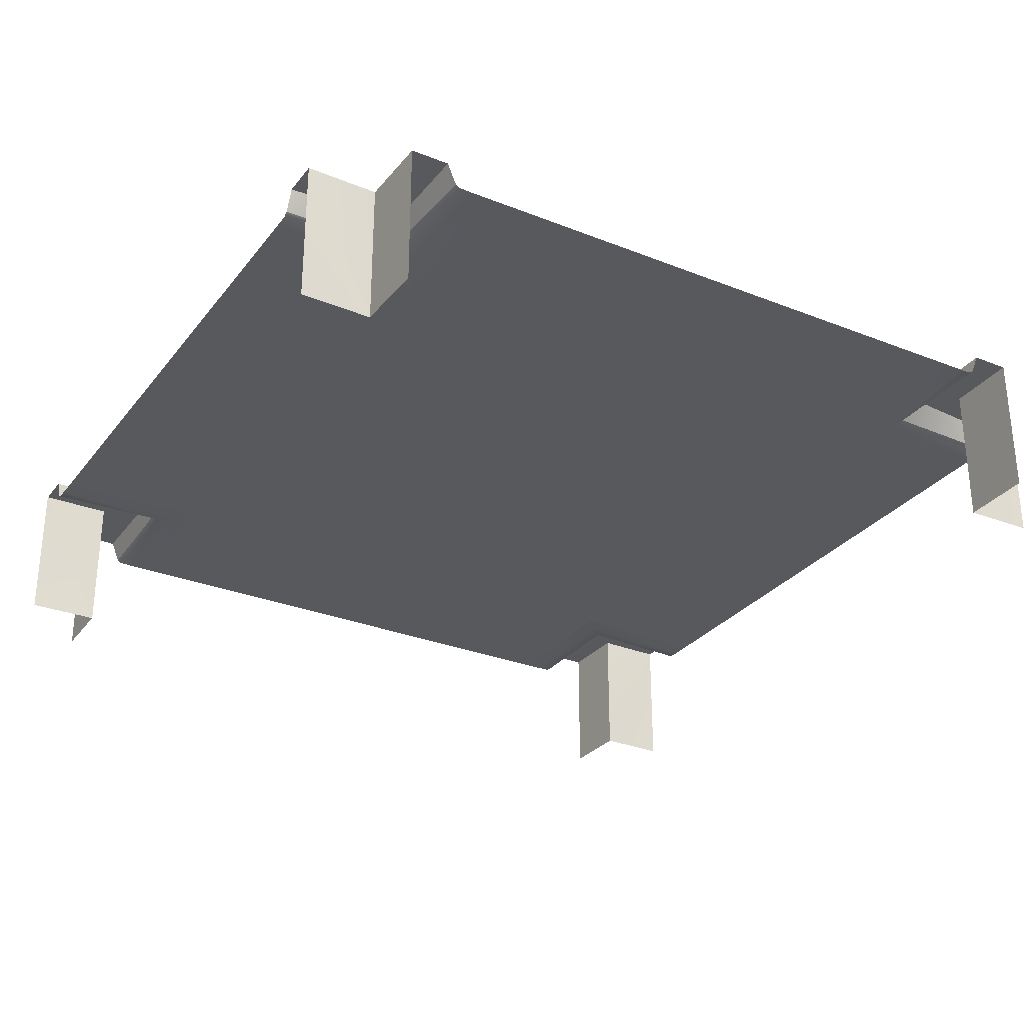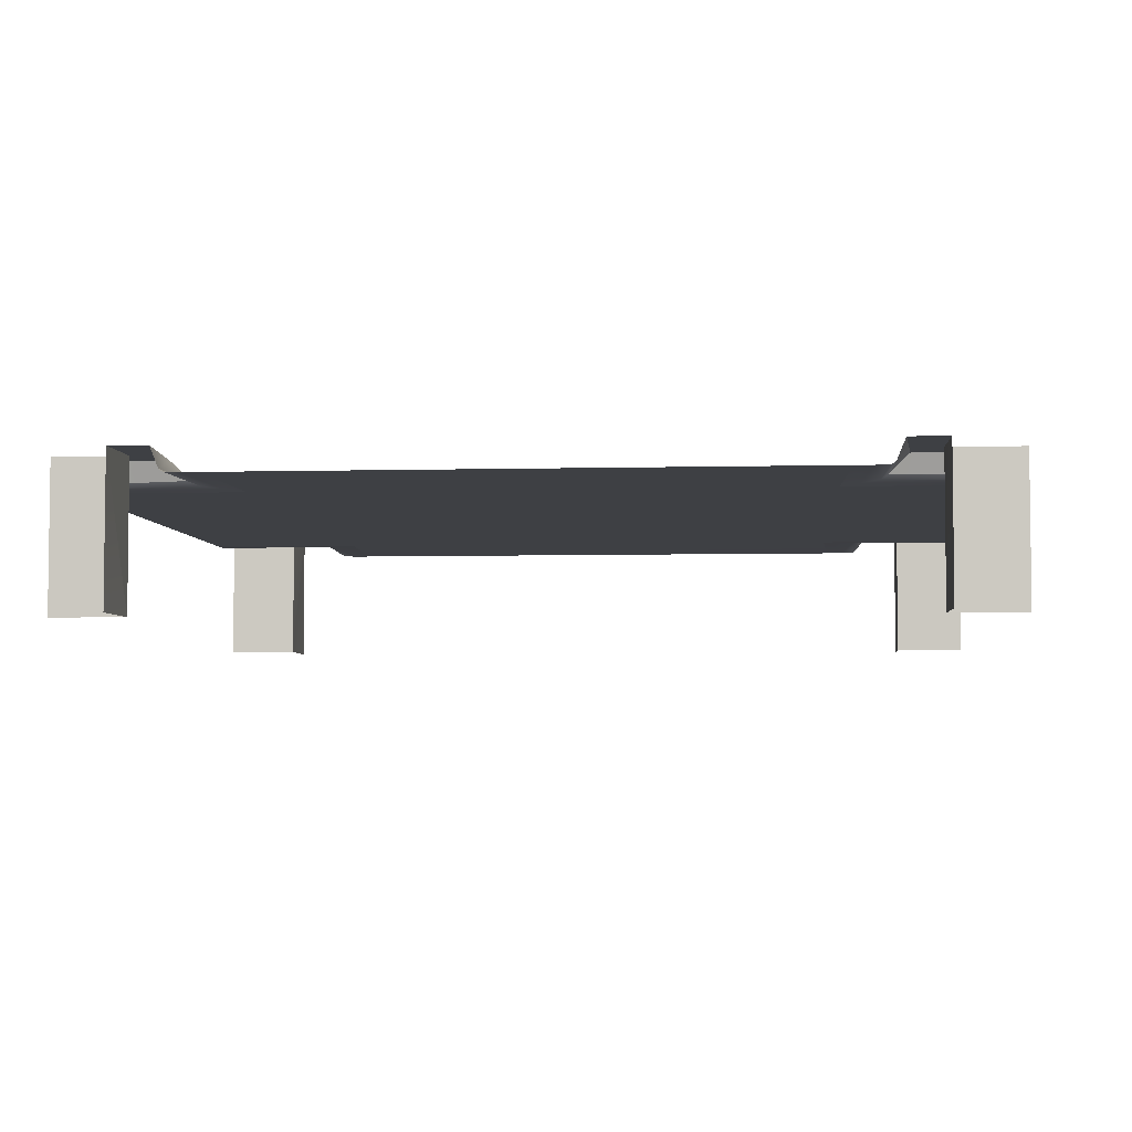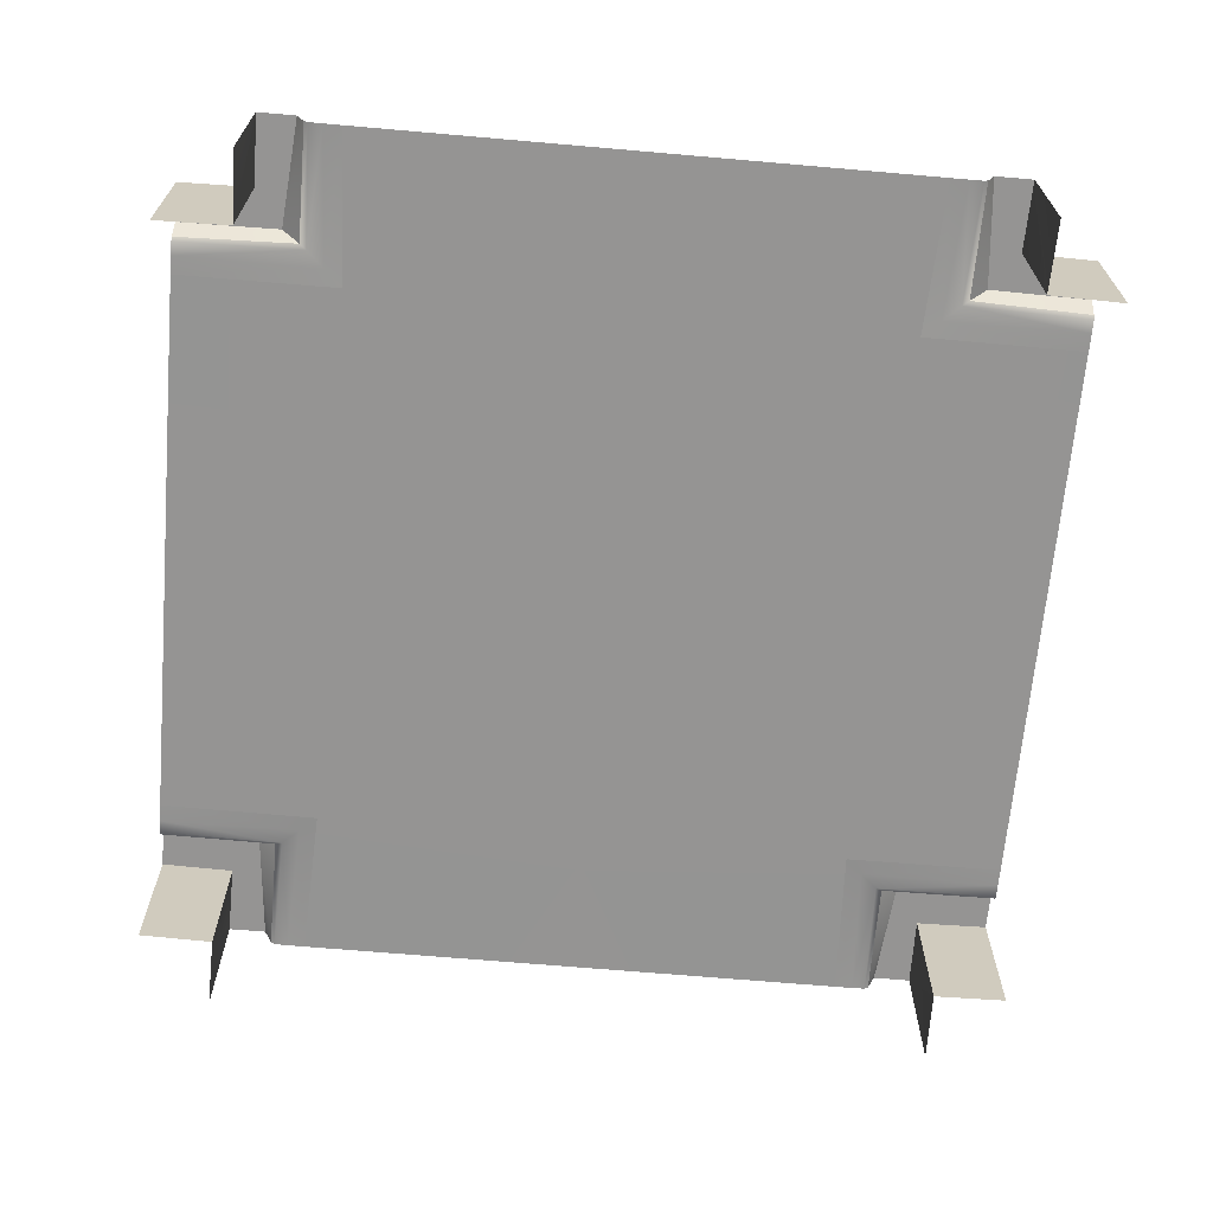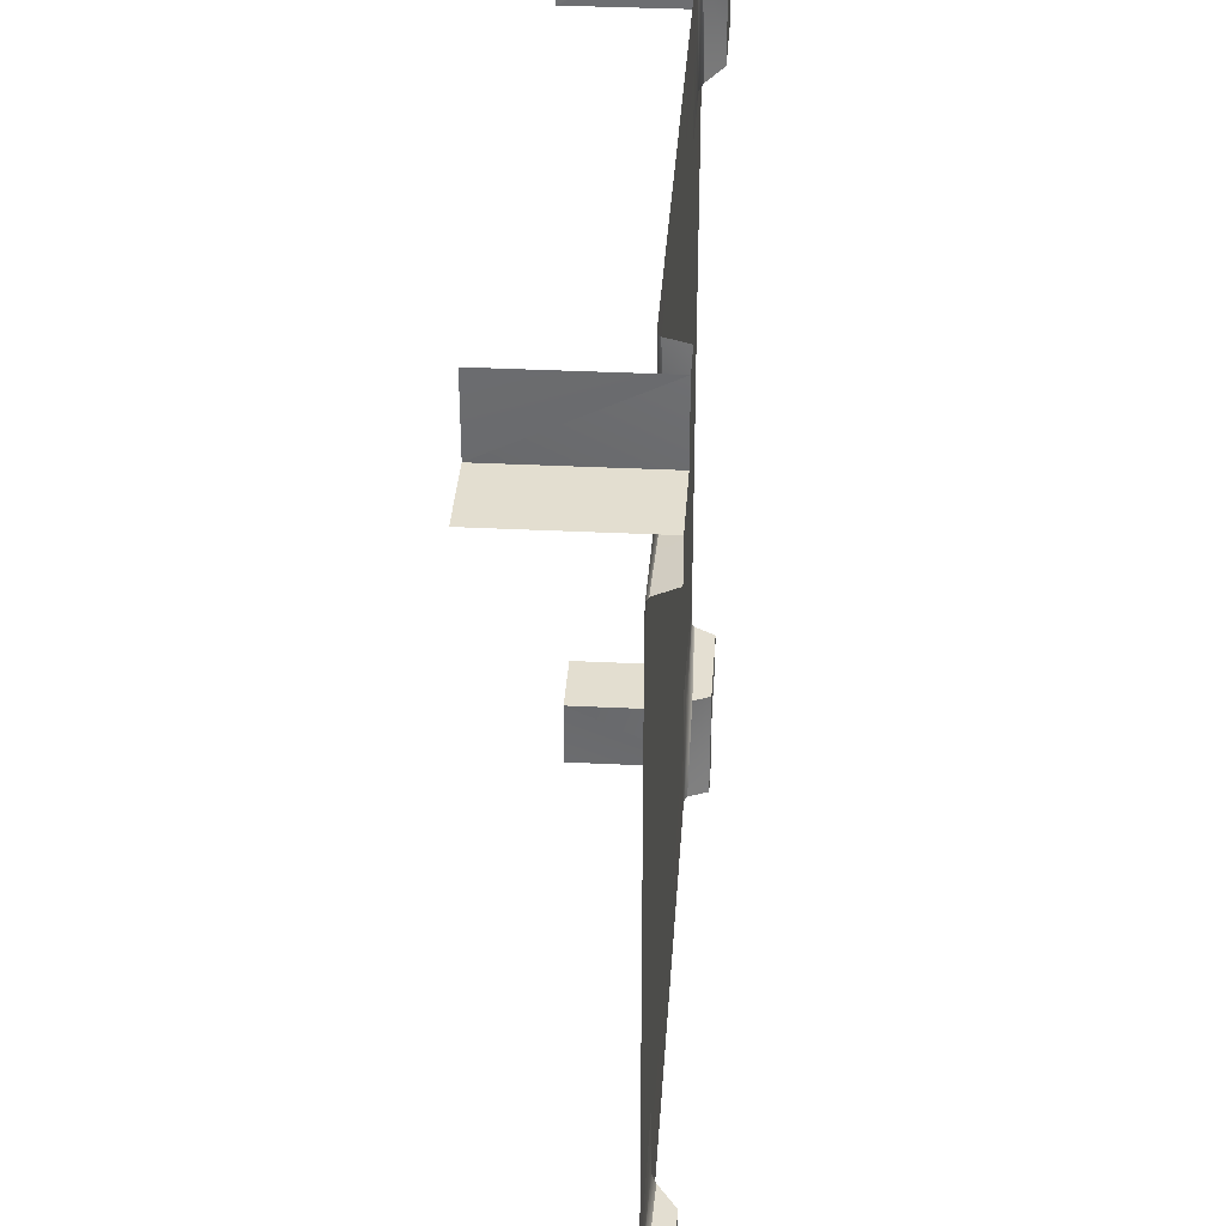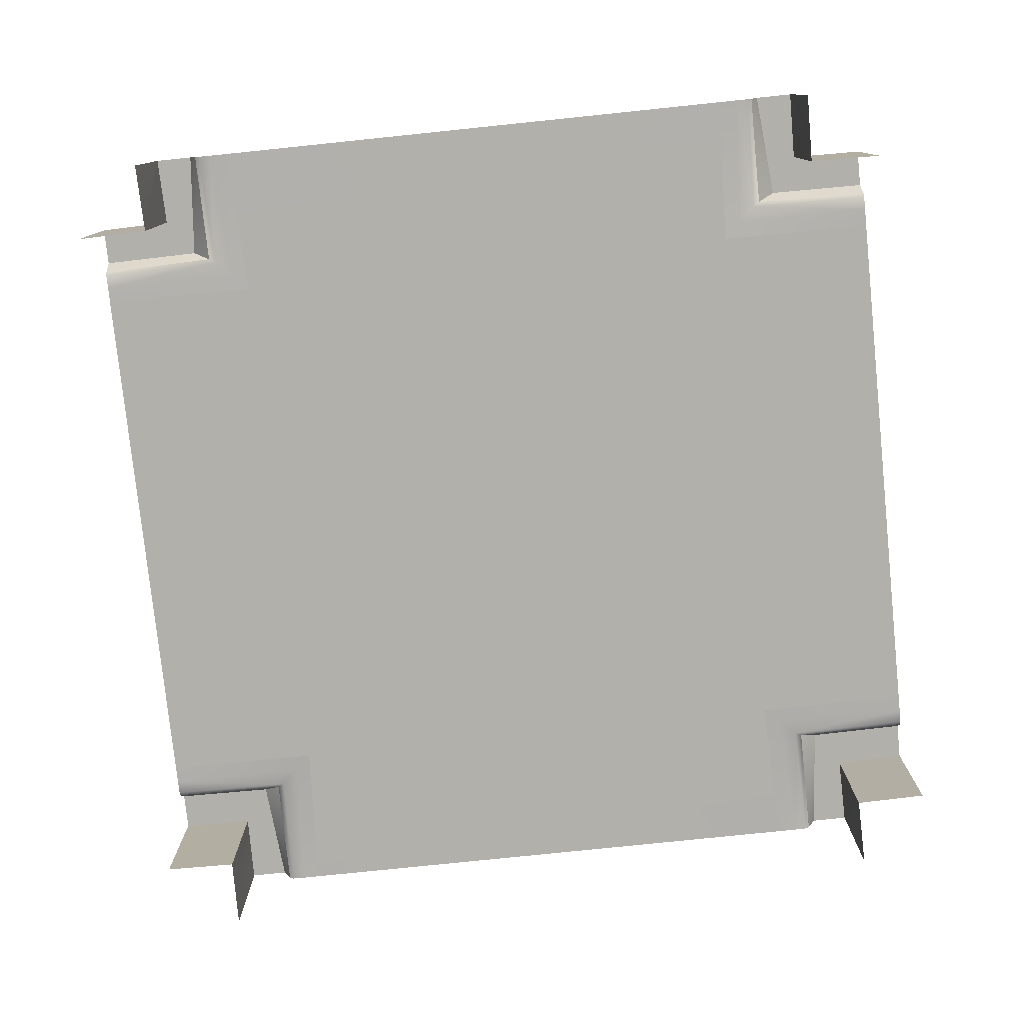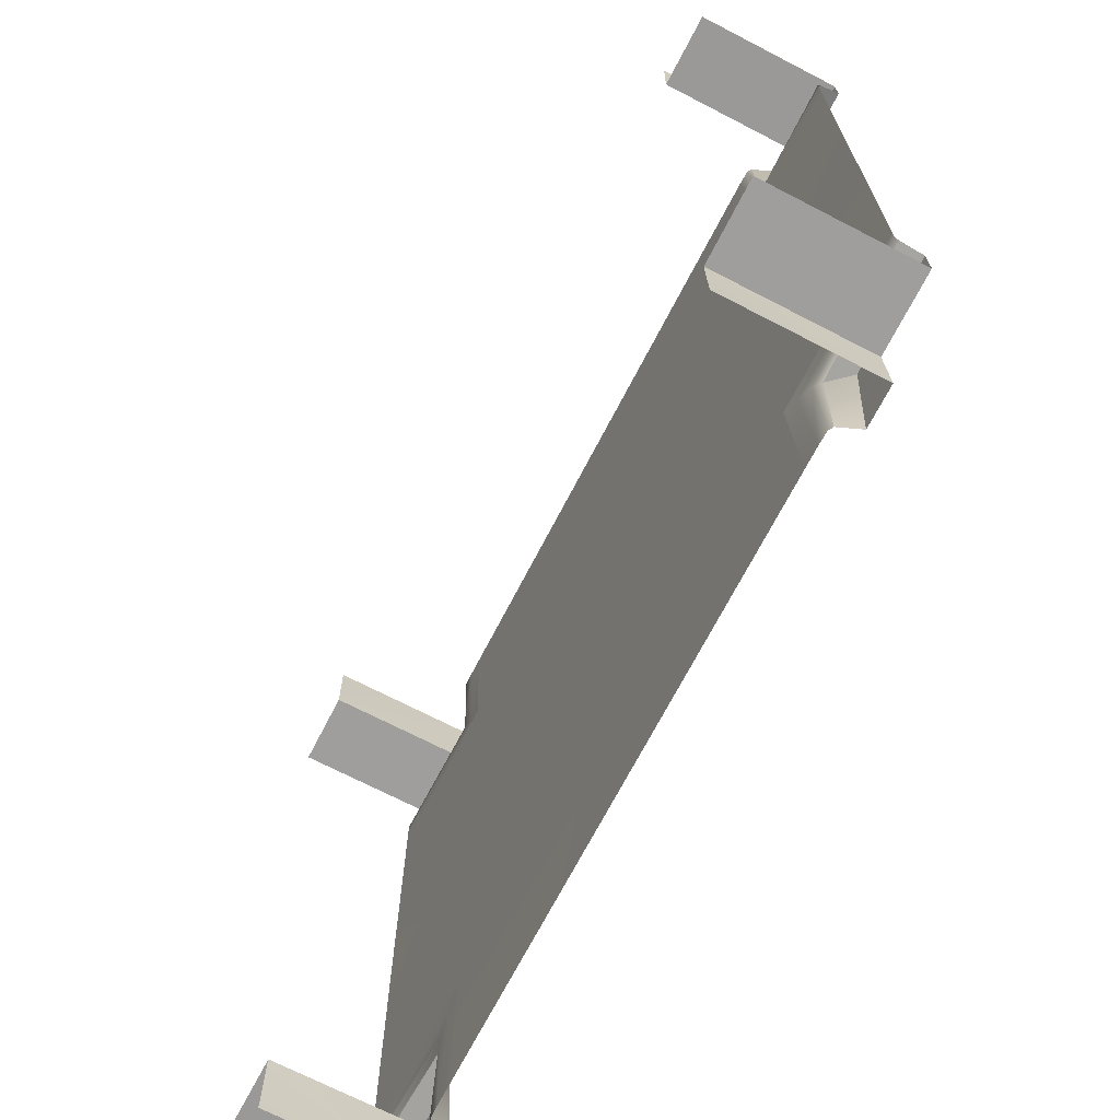
<metadata>
{"format":"obj","ext":"obj","renderer":"f3d","projection":"perspective","resolution":1024,"background":"white","views":[{"elev":-29.3,"azim":-120.4,"up":"+Y"},{"elev":-4.6,"azim":-175.1,"up":"+Y"},{"elev":-67.1,"azim":175.0,"up":"+Y"},{"elev":34.8,"azim":93.8,"up":"+Z"},{"elev":-78.5,"azim":-174.1,"up":"+Y"},{"elev":-70.0,"azim":62.6,"up":"+Z"}]}
</metadata>
<code>
o FountainSquare_Cube.007_FountainSquare_Cube.003
v -5.008 -0.2063 6
v -4.991 -2.206 5.027
v -5.008 -2.206 6
v 5.008 -0.2063 6
v 5.008 -2.206 6
v 4.991 -2.206 5.027
v -5.008 -0.2063 -6
v -5.008 -2.206 -6
v -4.991 -2.206 -5.027
v 5.008 -0.2063 -6
v 4.991 -2.206 -5.027
v 5.008 -2.206 -6
v 0 -0.5373 4.368
v 0 -0.5373 -0
v -4.273 -0.5373 -0
v -3.779 -0.5439 3.882
v -4.31 -0.5305 -6
v -4.365 -0.4936 -6
v -4.363 -0.4503 -4.398
v -4.263 -0.5118 -4.339
v 4.619 -0.2063 4.502
v 6 -0.2064 4.483
v 6 -0.4948 4.362
v 4.363 -0.4503 4.398
v 4.991 -0.2063 -5.027
v 6 -0.2063 -5.008
v 6 -2.206 -5.008
v 4.619 -0.2063 -4.502
v 4.363 -0.4503 -4.398
v 6 -0.4948 -4.362
v 6 -0.2063 -4.483
v -4.483 -0.2063 6
v -4.619 -0.2063 4.502
v -4.991 -0.2063 5.027
v -4.365 -0.4936 6
v -4.363 -0.4503 4.398
v 4.021 -0.5279 4.11
v 4.263 -0.5118 4.339
v 6 -0.5308 4.308
v 6 -0.5364 4.121
v 3.779 -0.5439 3.882
v 4.273 -0.5373 -0
v -6 -0.2064 5.008
v -6 -2.206 5.008
v -6 -0.4948 4.362
v -6 -0.2064 4.483
v 4.31 -0.5305 -6
v 4.263 -0.5118 -4.339
v 4.365 -0.4936 -6
v 4.483 -0.2063 -6
v -4.991 -0.2063 -5.027
v -4.619 -0.2063 -4.502
v -4.483 -0.2063 -6
v 0 -0.5373 -4.368
v -3.779 -0.5439 -3.882
v 0 -0.5373 6
v -3.872 -0.5373 6
v 4.021 -0.5279 -4.11
v 6 -0.5364 -4.121
v 6 -0.5308 -4.308
v -4.121 -0.5373 -6
v -4.021 -0.5279 -4.11
v 4.991 -0.2063 5.027
v 4.483 -0.2063 6
v 3.872 -0.5373 6
v 4.121 -0.5373 6
v 4.31 -0.5305 6
v 0 -0.5373 -6
v 3.779 -0.5439 -3.882
v 3.872 -0.5373 -6
v -6 -2.206 -5.008
v -6 -0.2063 -5.008
v 4.365 -0.4936 6
v -6 -0.54 -0
v -6 -0.5365 3.872
v 6 -2.206 5.008
v 6 -0.2064 5.008
v -6 -0.2063 -4.483
v -6 -0.4948 -4.362
v -6 -0.5365 -3.872
v -4.121 -0.5373 6
v -4.021 -0.5279 4.11
v -4.263 -0.5118 4.339
v -4.31 -0.5305 6
v -6 -0.5364 4.121
v -6 -0.5308 4.308
v 6 -0.5373 -0
v 6 -0.5365 -3.872
v 6 -0.5365 3.872
v 4.121 -0.5373 -6
v -6 -0.5308 -4.308
v -6 -0.5364 -4.121
v -3.872 -0.5373 -6
f 1 2 3
f 4 5 6
f 7 8 9
f 10 11 12
f 14 16 13
f 17 19 20
f 21 23 24
f 11 26 27
f 28 30 31
f 32 34 1
f 35 33 32
f 38 40 37
f 41 14 13
f 2 43 44
f 1 34 2
f 33 45 46
f 47 29 49
f 50 25 10
f 34 46 43
f 51 53 7
f 52 18 53
f 55 14 54
f 13 57 56
f 59 48 58
f 61 20 62
f 63 64 4
f 65 13 56
f 66 38 37
f 54 70 68
f 9 72 51
f 25 31 26
f 67 24 38
f 75 15 74
f 21 73 64
f 6 77 63
f 63 22 21
f 52 79 19
f 7 9 51
f 15 80 74
f 81 83 84
f 84 36 35
f 85 83 82
f 86 36 83
f 60 29 48
f 24 39 38
f 14 69 54
f 49 28 50
f 10 25 11
f 88 42 87
f 42 89 87
f 90 48 47
f 19 91 20
f 20 92 62
f 93 54 68
f 51 78 52
f 4 6 63
f 75 82 16
f 57 82 81
f 62 80 55
f 93 62 55
f 37 89 41
f 65 37 41
f 88 58 69
f 70 58 90
f 14 15 16
f 17 18 19
f 21 22 23
f 11 25 26
f 28 29 30
f 32 33 34
f 35 36 33
f 38 39 40
f 41 42 14
f 2 34 43
f 33 36 45
f 47 48 29
f 50 28 25
f 34 33 46
f 51 52 53
f 52 19 18
f 55 15 14
f 13 16 57
f 59 60 48
f 61 17 20
f 63 21 64
f 65 41 13
f 66 67 38
f 54 69 70
f 9 71 72
f 25 28 31
f 67 73 24
f 75 16 15
f 21 24 73
f 6 76 77
f 63 77 22
f 52 78 79
f 15 55 80
f 81 82 83
f 84 83 36
f 85 86 83
f 86 45 36
f 60 30 29
f 24 23 39
f 14 42 69
f 49 29 28
f 88 69 42
f 42 41 89
f 90 58 48
f 19 79 91
f 20 91 92
f 93 55 54
f 51 72 78
f 75 85 82
f 57 16 82
f 62 92 80
f 93 61 62
f 37 40 89
f 65 66 37
f 88 59 58
f 70 69 58

</code>
